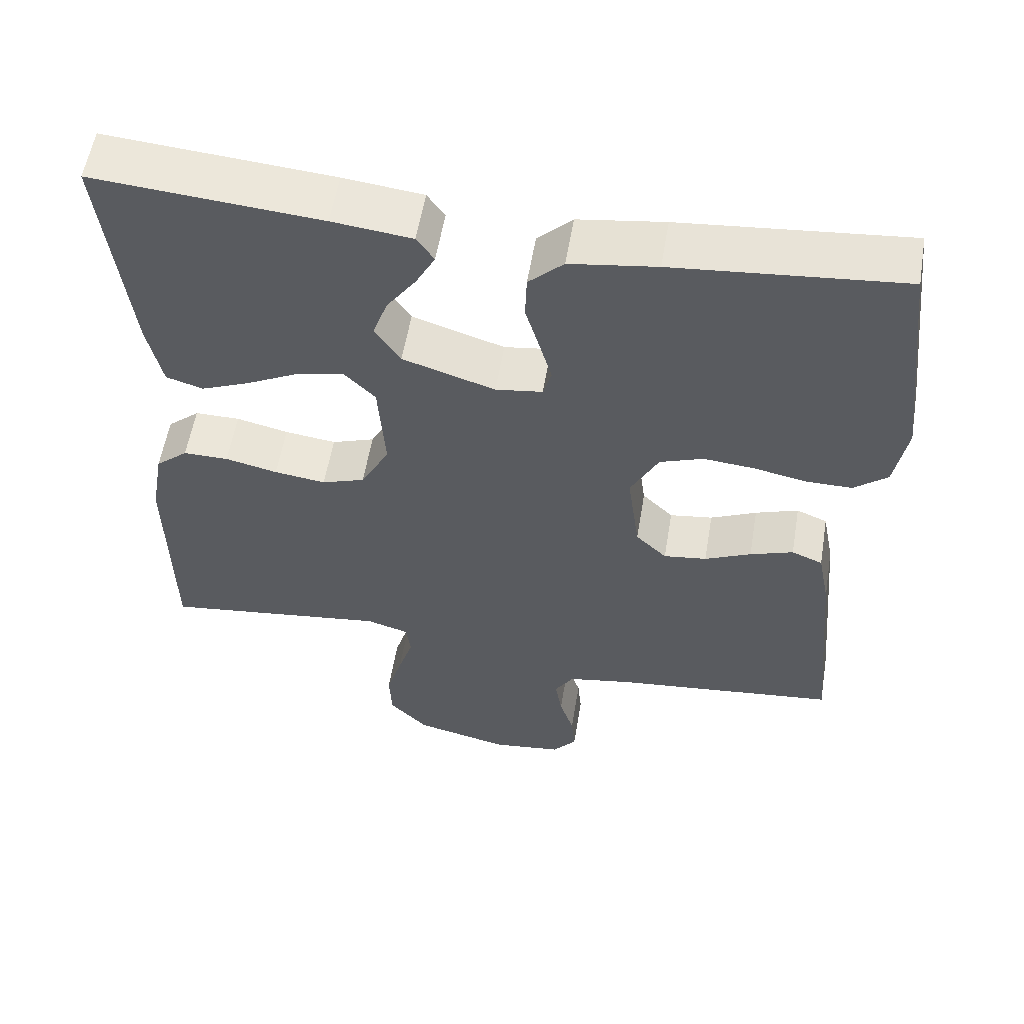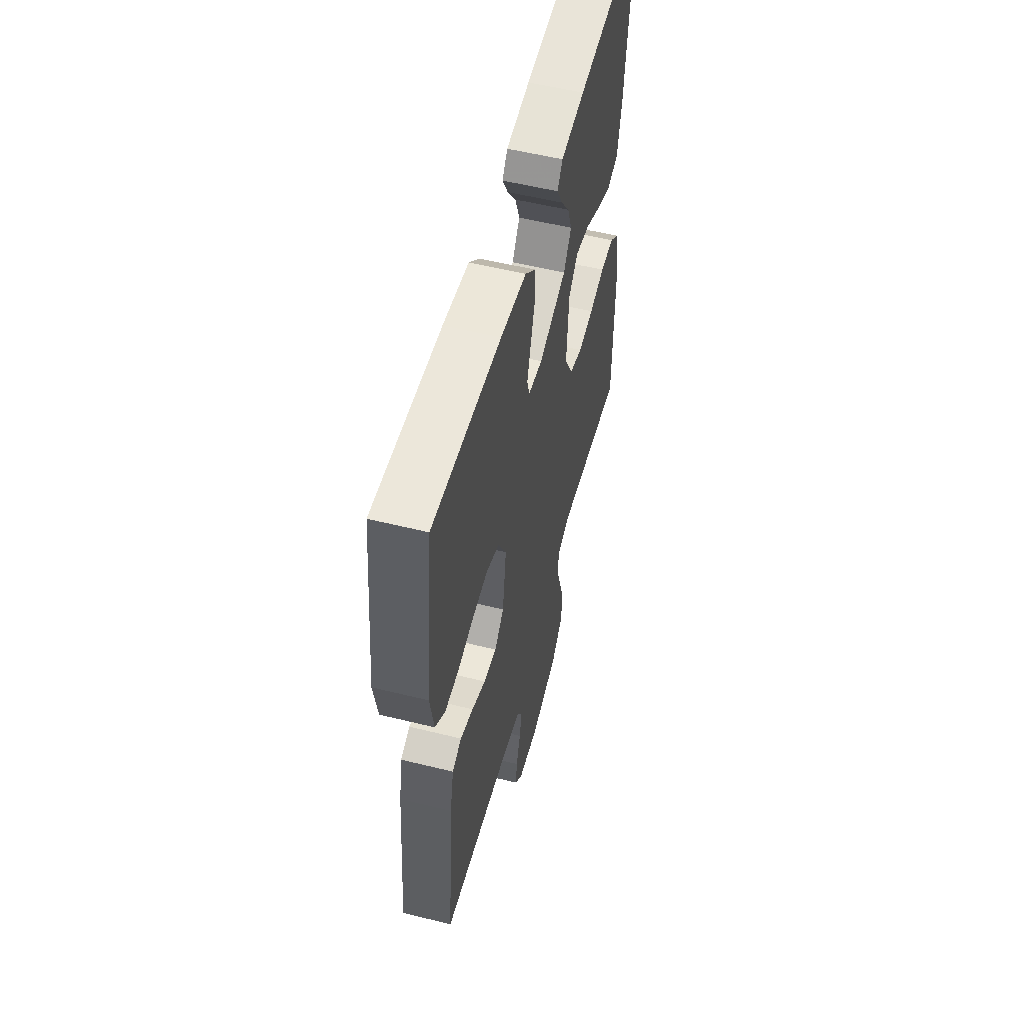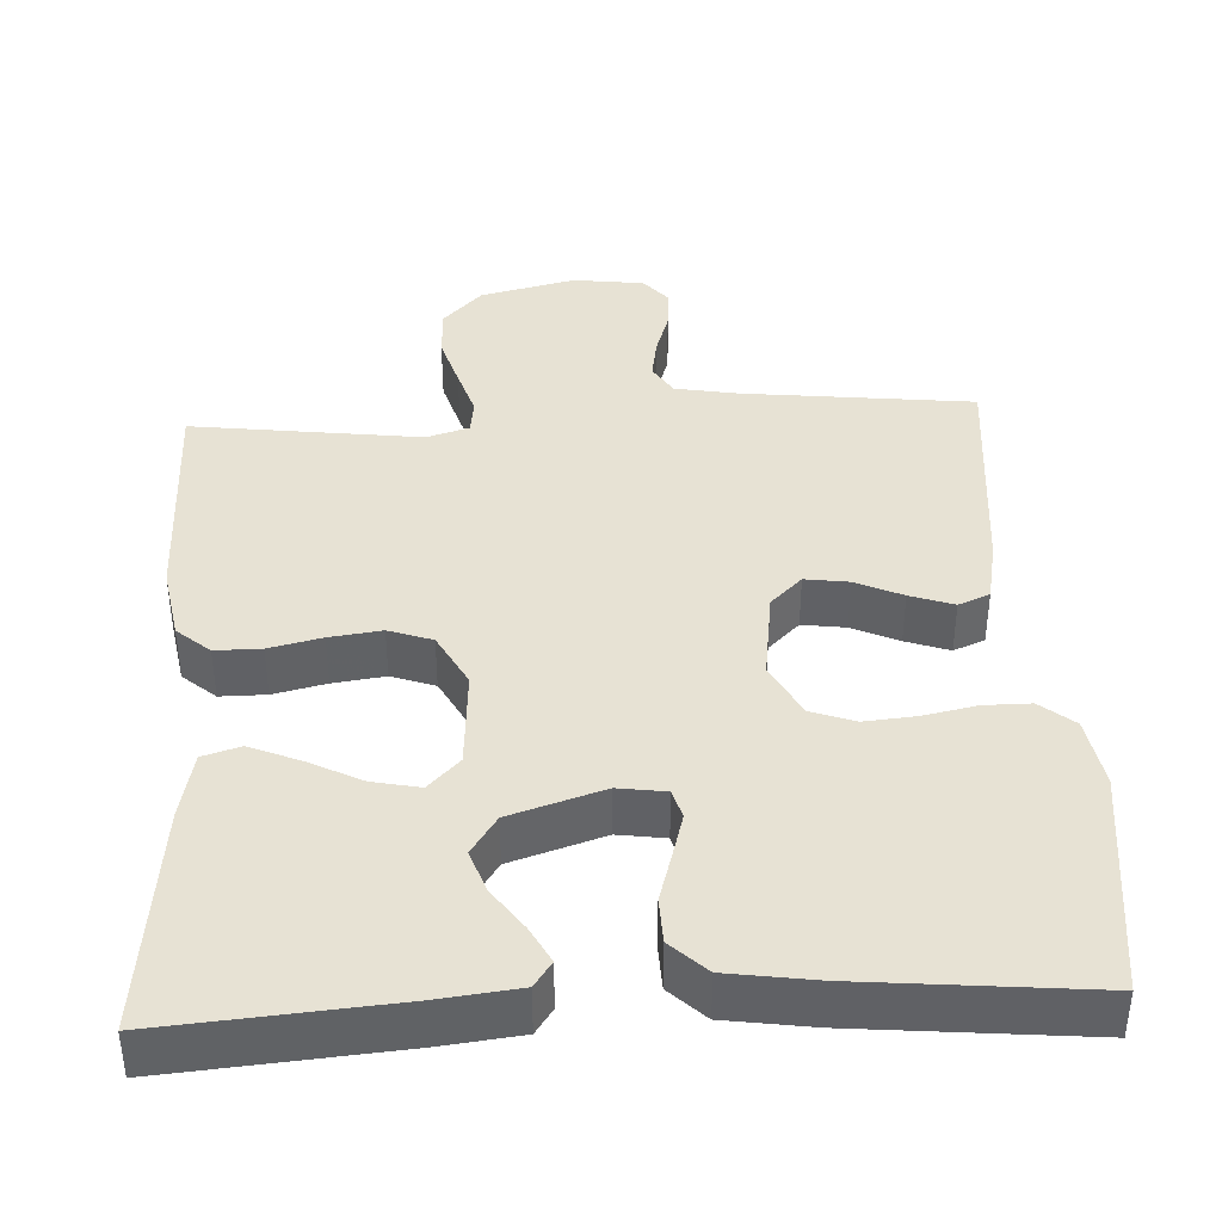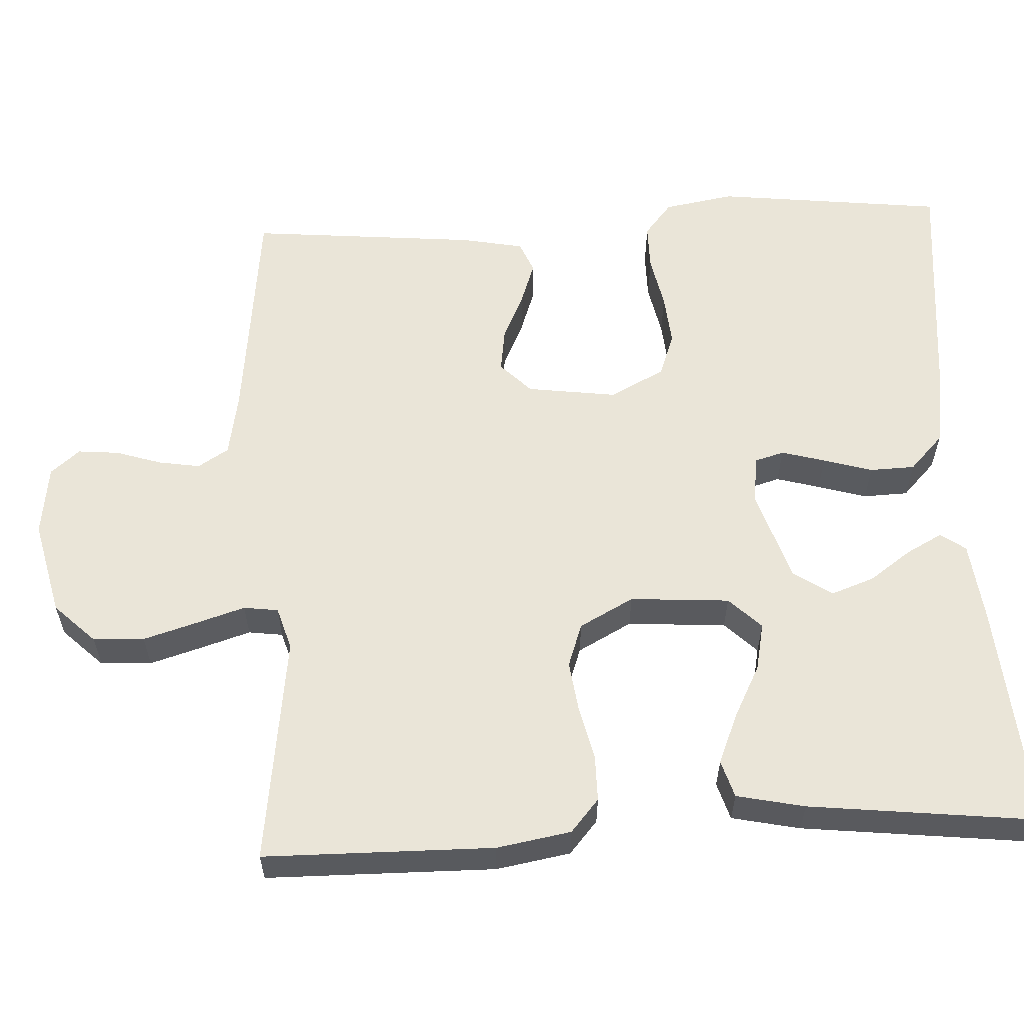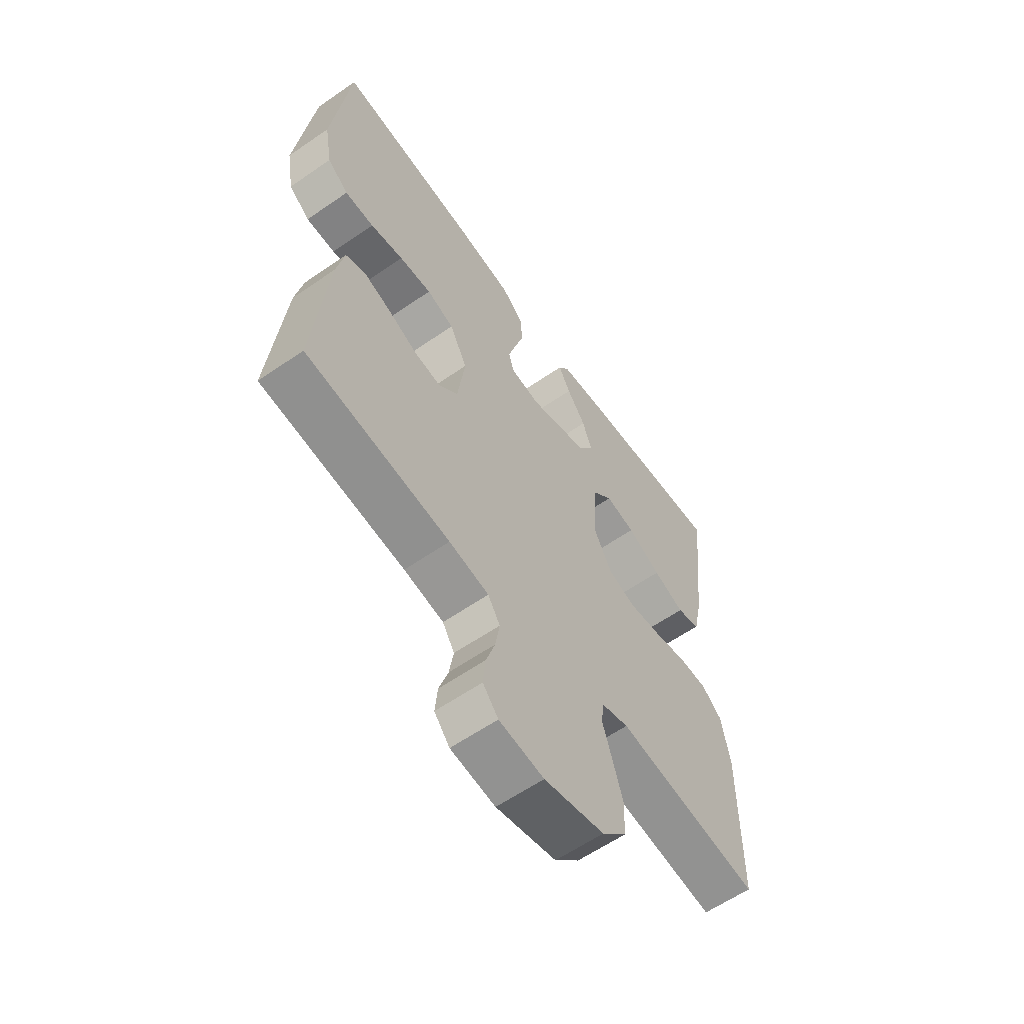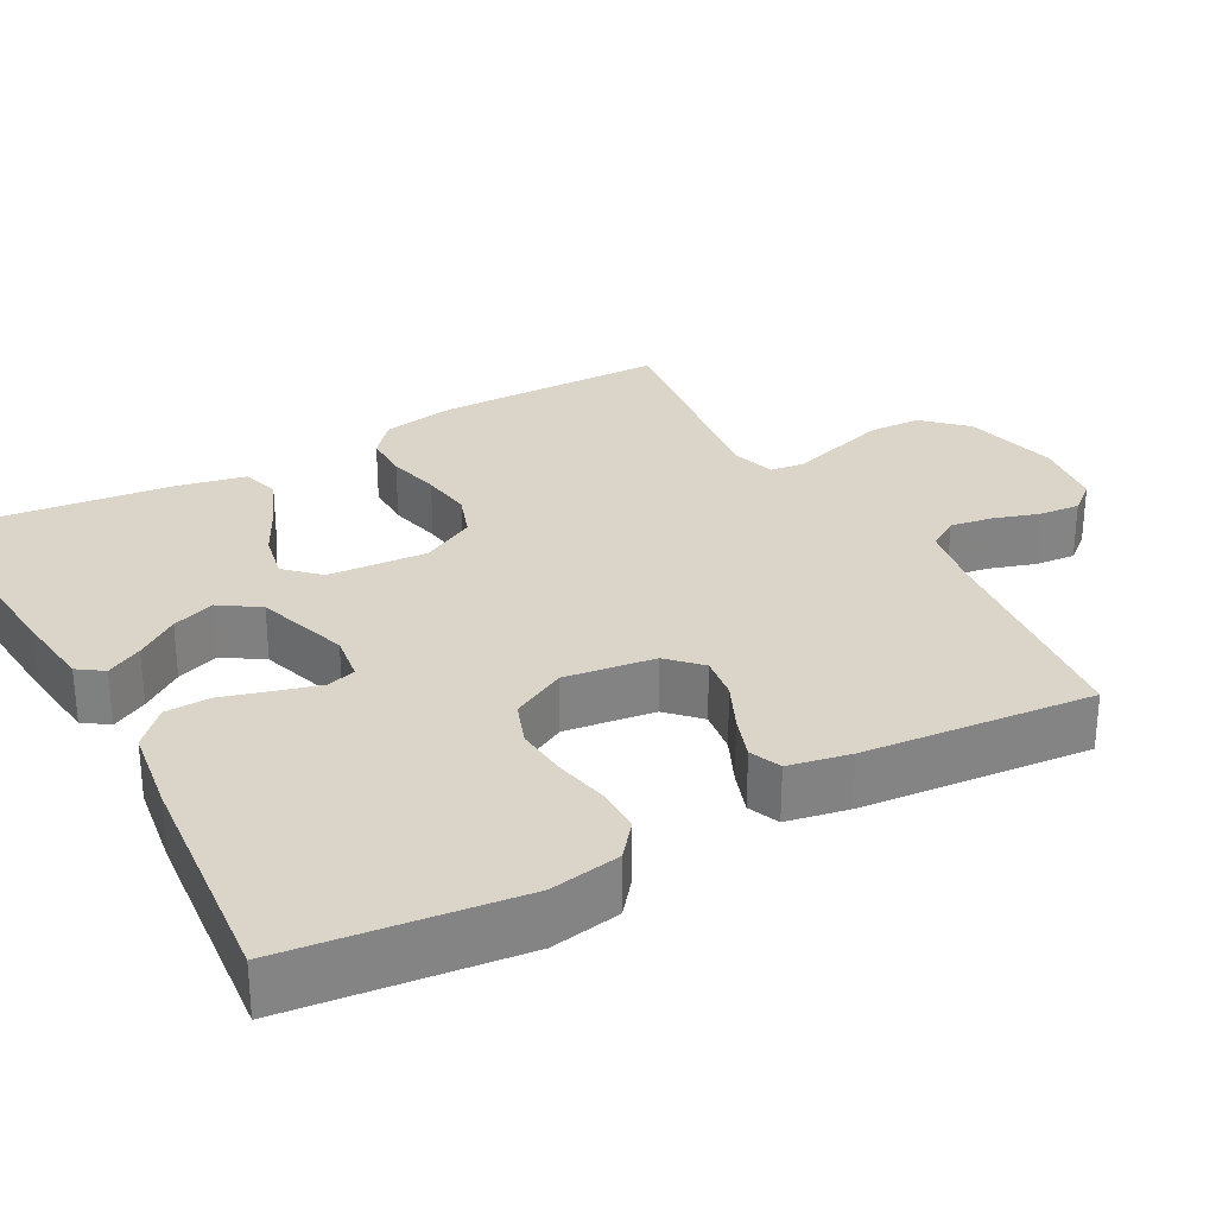
<metadata>
{"format":"obj","ext":"obj","renderer":"f3d","projection":"perspective","resolution":1024,"background":"white","views":[{"elev":56.7,"azim":9.5,"up":"+Z"},{"elev":55.4,"azim":104.6,"up":"+Z"},{"elev":40.0,"azim":-3.0,"up":"+Y"},{"elev":58.7,"azim":-92.9,"up":"+Y"},{"elev":-60.8,"azim":125.2,"up":"+Z"},{"elev":29.2,"azim":61.1,"up":"+Y"}]}
</metadata>
<code>
v 0.5 0.07 0.5
v 0.535 0.07 0.2
v 0.519 0.07 0.108
v 0.475 0.07 0.072
v 0.414 0.07 0.072
v 0.345 0.07 0.086
v 0.277 0.07 0.092
v 0.22 0.07 0.071
v 0.183 0.07 0
v 0.199 0.07 -0.118
v 0.24 0.07 -0.158
v 0.297 0.07 -0.15
v 0.358 0.07 -0.122
v 0.415 0.07 -0.102
v 0.456 0.07 -0.119
v 0.472 0.07 -0.2
v 0.5 0.07 -0.5
v 0.2 0.07 -0.534
v 0.117 0.07 -0.549
v 0.092 0.07 -0.589
v 0.101 0.07 -0.644
v 0.12 0.07 -0.703
v 0.125 0.07 -0.757
v 0.093 0.07 -0.795
v 0 0.07 -0.807
v -0.125 0.07 -0.777
v -0.176 0.07 -0.724
v -0.179 0.07 -0.657
v -0.158 0.07 -0.587
v -0.138 0.07 -0.523
v -0.144 0.07 -0.478
v -0.2 0.07 -0.461
v -0.5 0.07 -0.5
v -0.503 0.07 -0.2
v -0.486 0.07 -0.103
v -0.443 0.07 -0.066
v -0.383 0.07 -0.066
v -0.314 0.07 -0.082
v -0.246 0.07 -0.091
v -0.189 0.07 -0.071
v -0.151 0.07 0
v -0.16 0.07 0.13
v -0.201 0.07 0.172
v -0.263 0.07 0.159
v -0.333 0.07 0.123
v -0.398 0.07 0.096
v -0.447 0.07 0.111
v -0.466 0.07 0.2
v -0.5 0.07 0.5
v -0.2 0.07 0.476
v -0.095 0.07 0.464
v -0.072 0.07 0.431
v -0.097 0.07 0.384
v -0.136 0.07 0.329
v -0.156 0.07 0.273
v -0.122 0.07 0.222
v 0 0.07 0.183
v 0.062 0.07 0.192
v 0.073 0.07 0.23
v 0.057 0.07 0.287
v 0.038 0.07 0.351
v 0.04 0.07 0.41
v 0.086 0.07 0.454
v 0.2 0.07 0.471
v 0.5 0 0.5
v 0.535 0 0.2
v 0.519 0 0.108
v 0.475 0 0.072
v 0.414 0 0.072
v 0.345 0 0.086
v 0.277 0 0.092
v 0.22 0 0.071
v 0.183 0 0
v 0.199 0 -0.118
v 0.24 0 -0.158
v 0.297 0 -0.15
v 0.358 0 -0.122
v 0.415 0 -0.102
v 0.456 0 -0.119
v 0.472 0 -0.2
v 0.5 0 -0.5
v 0.2 0 -0.534
v 0.117 0 -0.549
v 0.092 0 -0.589
v 0.101 0 -0.644
v 0.12 0 -0.703
v 0.125 0 -0.757
v 0.093 0 -0.795
v 0 0 -0.807
v -0.125 0 -0.777
v -0.176 0 -0.724
v -0.179 0 -0.657
v -0.158 0 -0.587
v -0.138 0 -0.523
v -0.144 0 -0.478
v -0.2 0 -0.461
v -0.5 0 -0.5
v -0.503 0 -0.2
v -0.486 0 -0.103
v -0.443 0 -0.066
v -0.383 0 -0.066
v -0.314 0 -0.082
v -0.246 0 -0.091
v -0.189 0 -0.071
v -0.151 0 0
v -0.16 0 0.13
v -0.201 0 0.172
v -0.263 0 0.159
v -0.333 0 0.123
v -0.398 0 0.096
v -0.447 0 0.111
v -0.466 0 0.2
v -0.5 0 0.5
v -0.2 0 0.476
v -0.095 0 0.464
v -0.072 0 0.431
v -0.097 0 0.384
v -0.136 0 0.329
v -0.156 0 0.273
v -0.122 0 0.222
v 0 0 0.183
v 0.062 0 0.192
v 0.073 0 0.23
v 0.057 0 0.287
v 0.038 0 0.351
v 0.04 0 0.41
v 0.086 0 0.454
v 0.2 0 0.471
f 4 5 6
f 3 4 6
f 2 3 6
f 1 2 6
f 64 1 6
f 63 64 6
f 62 63 6
f 61 62 6
f 60 61 6
f 59 60 6 7
f 58 59 7 8
f 57 58 8 9
f 56 57 9 10
f 52 53 54
f 51 52 54
f 50 51 54
f 49 50 54
f 48 49 54
f 47 48 54
f 46 47 54
f 45 46 54
f 44 45 54
f 43 44 54 55
f 42 43 55 56
f 36 37 38
f 35 36 38
f 34 35 38
f 33 34 38
f 32 33 38
f 31 32 38 39
f 28 29 30
f 27 28 30
f 26 27 30
f 25 26 30
f 24 25 30
f 23 24 30
f 22 23 30
f 21 22 30
f 20 21 30 31
f 31 39 40
f 20 31 40
f 19 20 40
f 16 17 18
f 15 16 18
f 14 15 18
f 13 14 18
f 12 13 18
f 11 12 18 19
f 41 42 56 10
f 19 40 41
f 11 19 41
f 10 11 41
f 70 69 68
f 70 68 67
f 70 67 66
f 70 66 65
f 70 65 128
f 70 128 127
f 70 127 126
f 70 126 125
f 70 125 124
f 71 70 124 123
f 72 71 123 122
f 73 72 122 121
f 74 73 121 120
f 118 117 116
f 118 116 115
f 118 115 114
f 118 114 113
f 118 113 112
f 118 112 111
f 118 111 110
f 118 110 109
f 118 109 108
f 119 118 108 107
f 120 119 107 106
f 102 101 100
f 102 100 99
f 102 99 98
f 102 98 97
f 102 97 96
f 103 102 96 95
f 94 93 92
f 94 92 91
f 94 91 90
f 94 90 89
f 94 89 88
f 94 88 87
f 94 87 86
f 94 86 85
f 95 94 85 84
f 104 103 95
f 104 95 84
f 104 84 83
f 82 81 80
f 82 80 79
f 82 79 78
f 82 78 77
f 82 77 76
f 83 82 76 75
f 74 120 106 105
f 105 104 83
f 105 83 75
f 105 75 74
f 1 65 66 2
f 2 66 67 3
f 3 67 68 4
f 4 68 69 5
f 5 69 70 6
f 6 70 71 7
f 7 71 72 8
f 8 72 73 9
f 9 73 74 10
f 10 74 75 11
f 11 75 76 12
f 12 76 77 13
f 13 77 78 14
f 14 78 79 15
f 15 79 80 16
f 16 80 81 17
f 17 81 82 18
f 18 82 83 19
f 19 83 84 20
f 20 84 85 21
f 21 85 86 22
f 22 86 87 23
f 23 87 88 24
f 24 88 89 25
f 25 89 90 26
f 26 90 91 27
f 27 91 92 28
f 28 92 93 29
f 29 93 94 30
f 30 94 95 31
f 31 95 96 32
f 32 96 97 33
f 33 97 98 34
f 34 98 99 35
f 35 99 100 36
f 36 100 101 37
f 37 101 102 38
f 38 102 103 39
f 39 103 104 40
f 40 104 105 41
f 41 105 106 42
f 42 106 107 43
f 43 107 108 44
f 44 108 109 45
f 45 109 110 46
f 46 110 111 47
f 47 111 112 48
f 48 112 113 49
f 49 113 114 50
f 50 114 115 51
f 51 115 116 52
f 52 116 117 53
f 53 117 118 54
f 54 118 119 55
f 55 119 120 56
f 56 120 121 57
f 57 121 122 58
f 58 122 123 59
f 59 123 124 60
f 60 124 125 61
f 61 125 126 62
f 62 126 127 63
f 63 127 128 64
f 64 128 65 1

</code>
